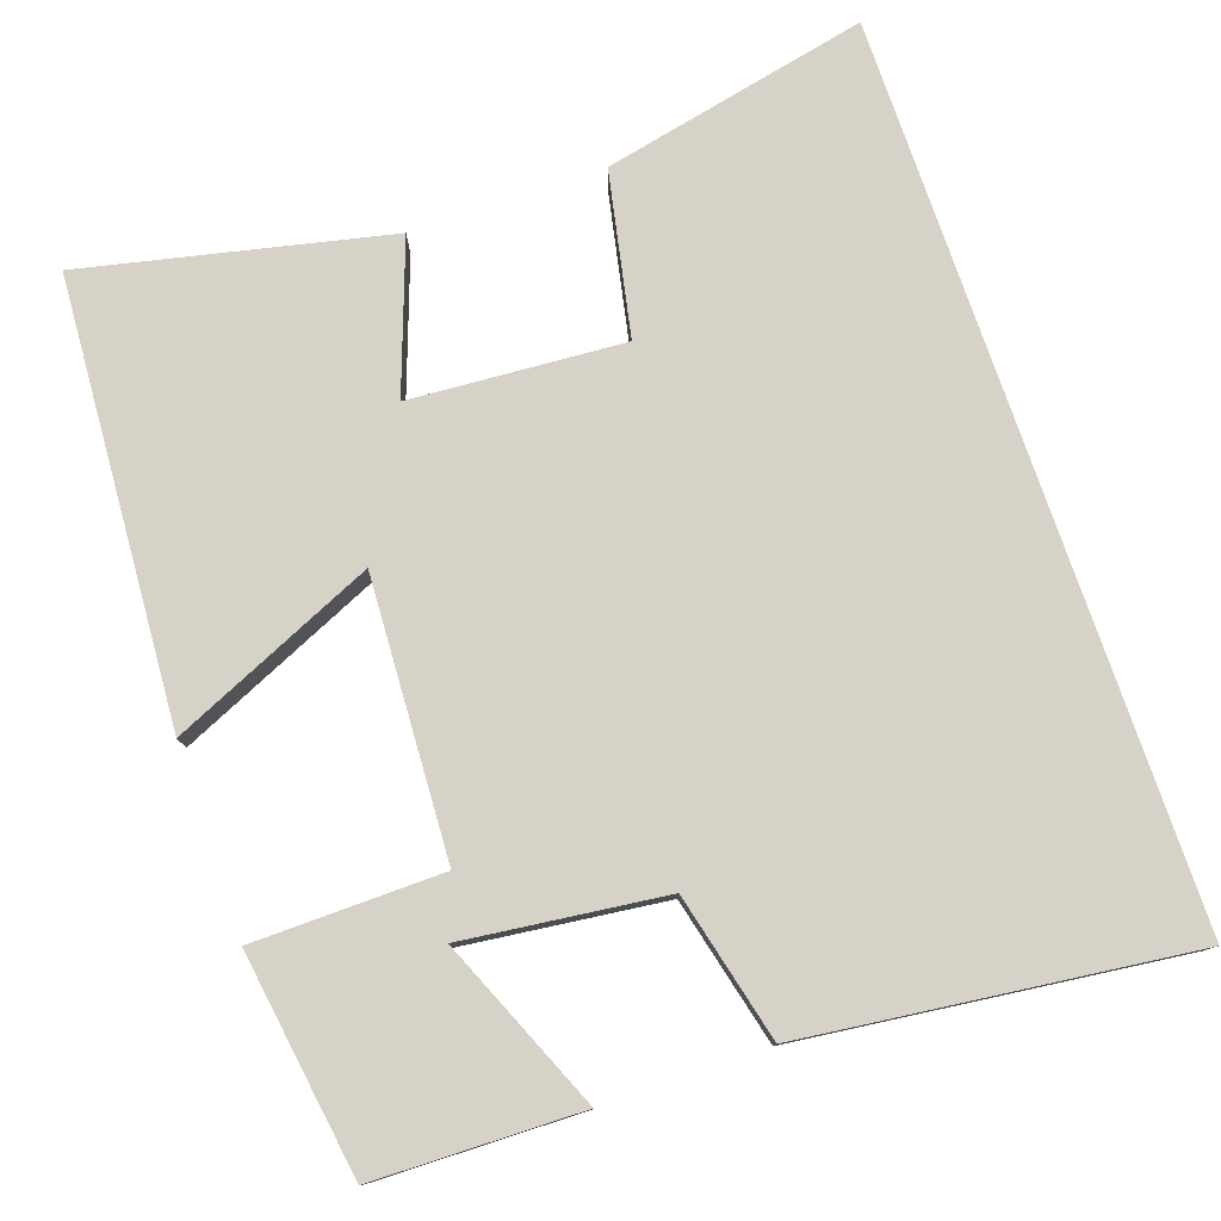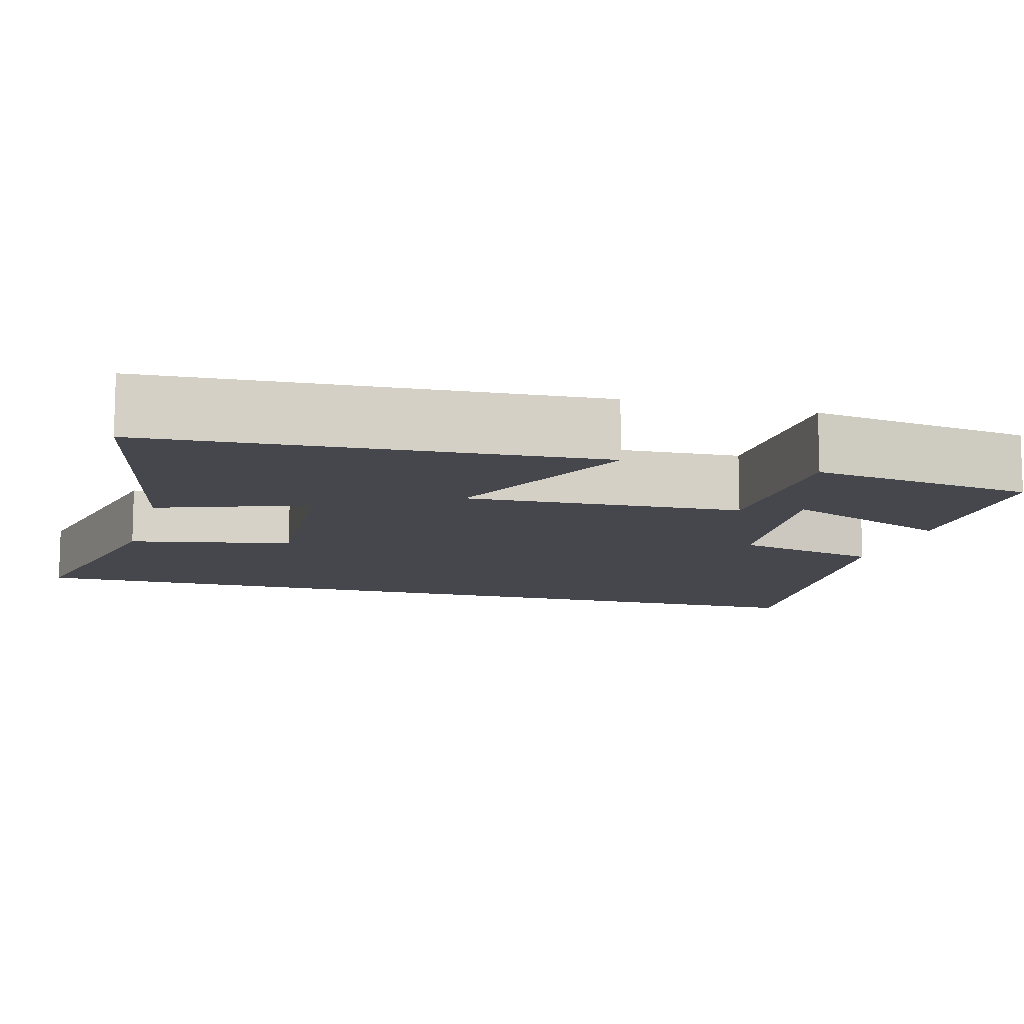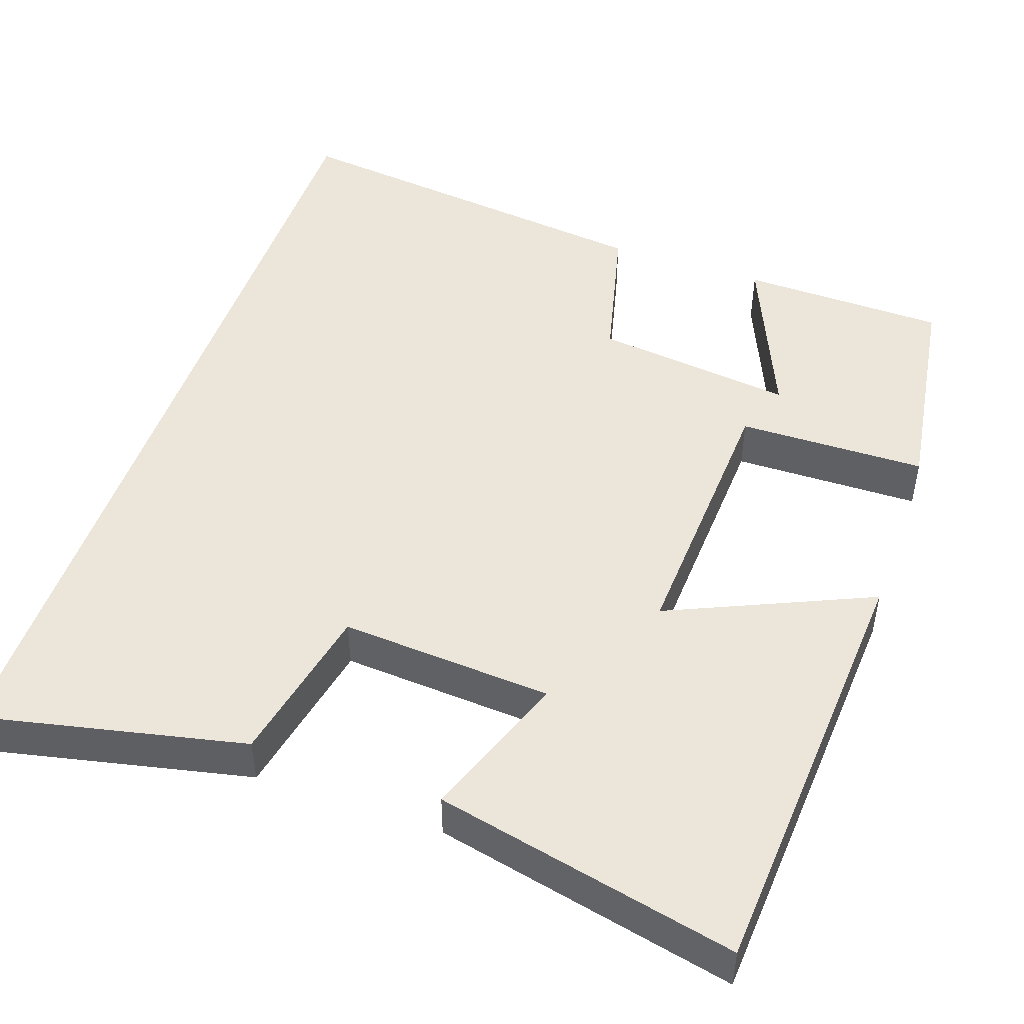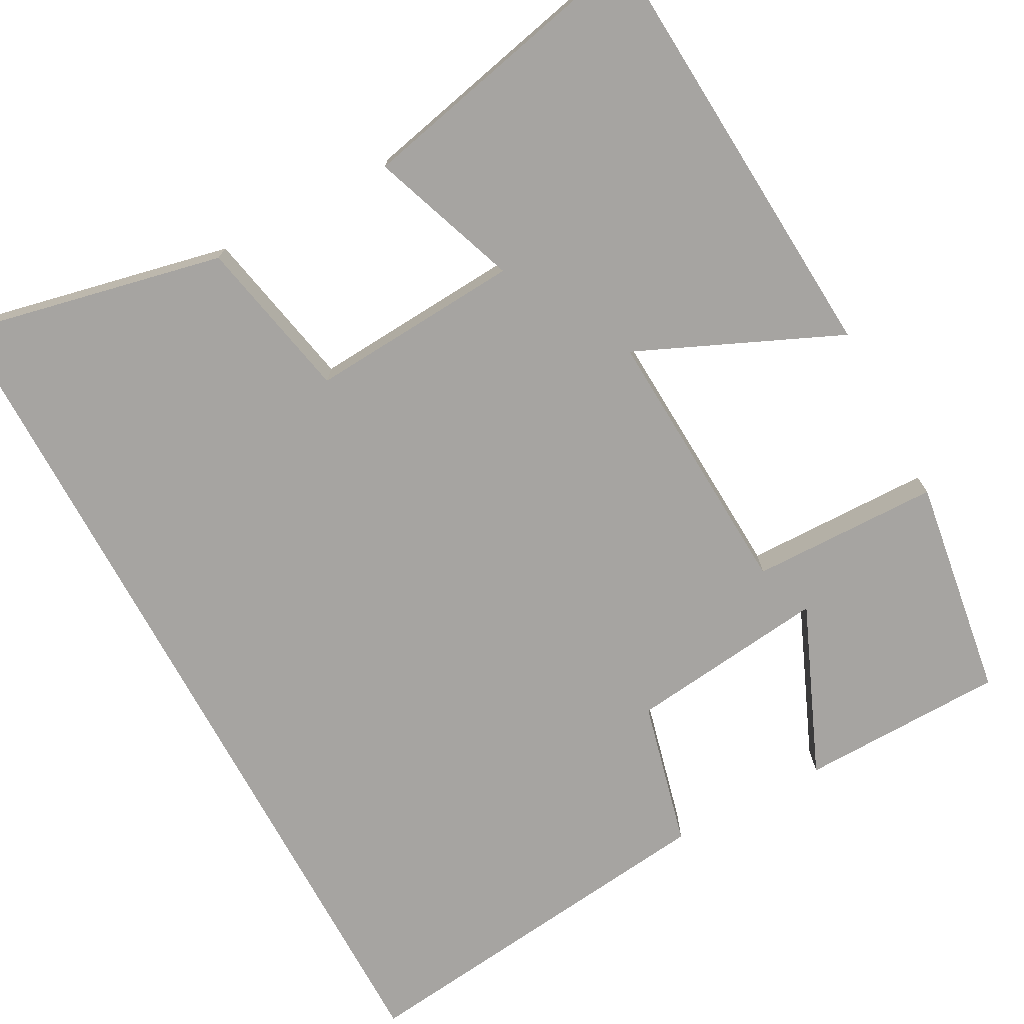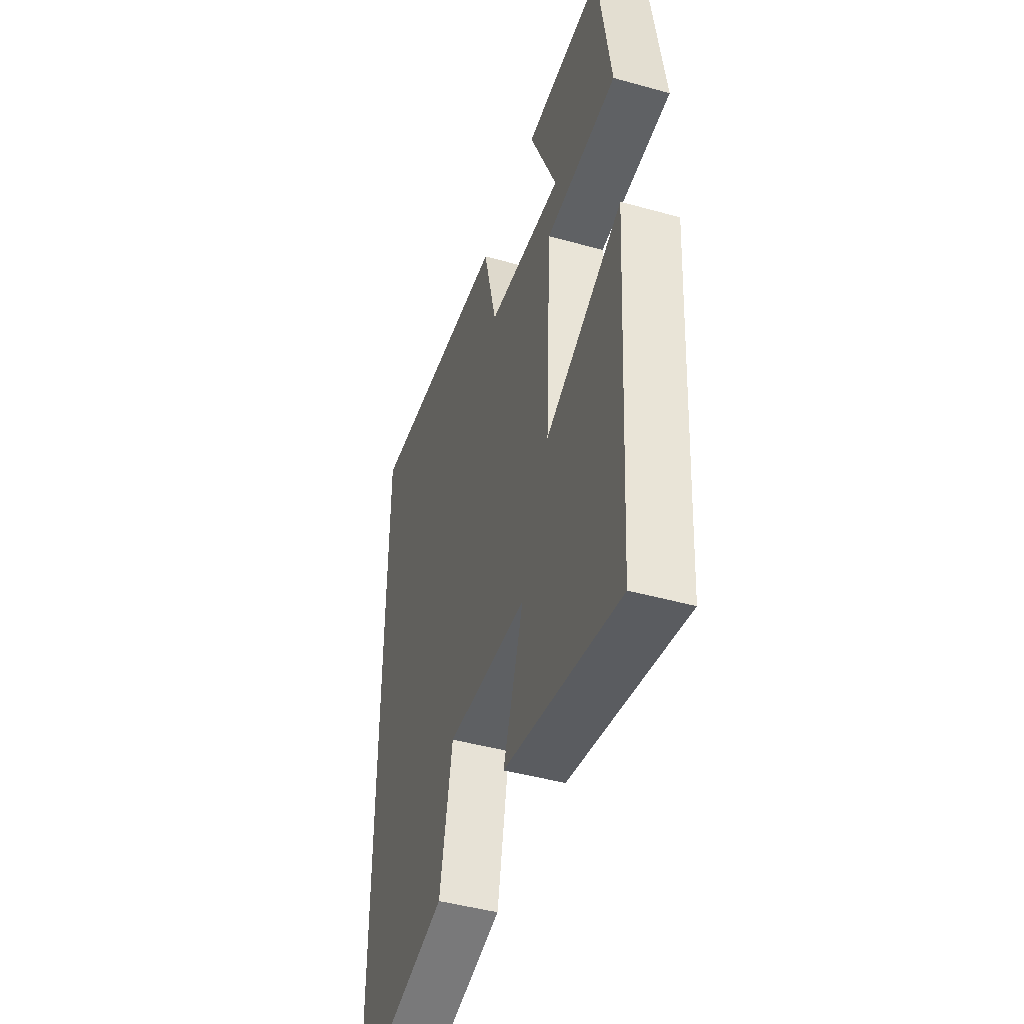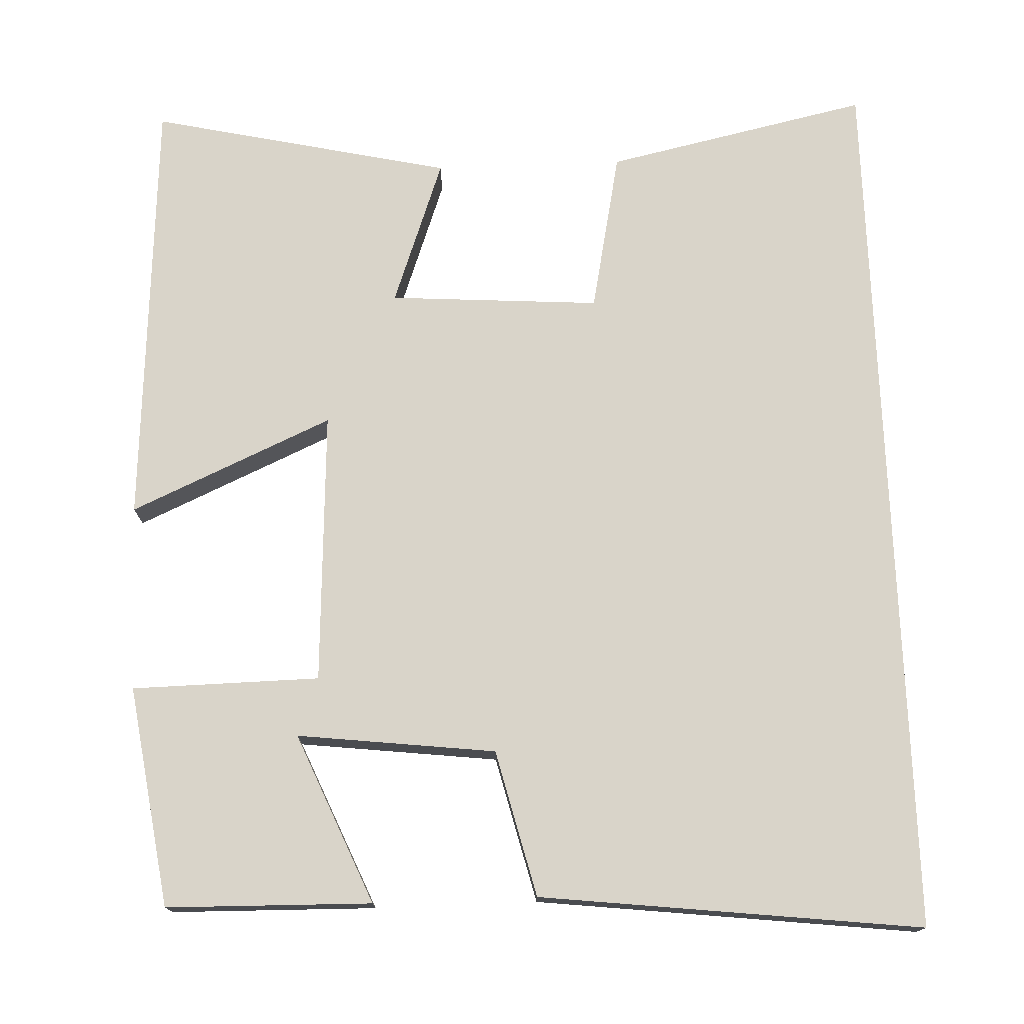
<metadata>
{"format":"obj","ext":"obj","renderer":"f3d","projection":"perspective","resolution":1024,"background":"white","views":[{"elev":78.5,"azim":-19.0,"up":"+Y"},{"elev":-11.0,"azim":-105.6,"up":"+Y"},{"elev":48.3,"azim":-160.9,"up":"+Y"},{"elev":-73.5,"azim":-151.6,"up":"+Y"},{"elev":-45.8,"azim":-107.7,"up":"+Z"},{"elev":74.9,"azim":-2.2,"up":"+Y"}]}
</metadata>
<code>
v 0.5 0.07 0.557
v 0.5 0.07 -0.573
v 0.164 0.07 -0.5
v 0.122 0.07 -0.294
v -0.148 0.07 -0.312
v -0.08 0.07 -0.5
v -0.464 0.07 -0.585
v -0.5 0.07 -0.027
v -0.242 0.07 -0.141
v -0.26 0.07 0.209
v -0.5 0.07 0.213
v -0.458 0.07 0.495
v -0.196 0.07 0.5
v -0.288 0.07 0.283
v -0.034 0.07 0.313
v 0.012 0.07 0.5
v 0.5 0 0.557
v 0.5 0 -0.573
v 0.164 0 -0.5
v 0.122 0 -0.294
v -0.148 0 -0.312
v -0.08 0 -0.5
v -0.464 0 -0.585
v -0.5 0 -0.027
v -0.242 0 -0.141
v -0.26 0 0.209
v -0.5 0 0.213
v -0.458 0 0.495
v -0.196 0 0.5
v -0.288 0 0.283
v -0.034 0 0.313
v 0.012 0 0.5
f 15 16 1 2
f 14 15 2
f 11 12 13 14
f 10 11 14
f 10 14 2
f 6 7 8 9
f 5 6 9
f 4 5 9 10
f 2 3 4
f 2 4 10
f 18 17 32 31
f 18 31 30
f 30 29 28 27
f 30 27 26
f 18 30 26
f 25 24 23 22
f 25 22 21
f 26 25 21 20
f 20 19 18
f 26 20 18
f 1 17 18 2
f 2 18 19 3
f 3 19 20 4
f 4 20 21 5
f 5 21 22 6
f 6 22 23 7
f 7 23 24 8
f 8 24 25 9
f 9 25 26 10
f 10 26 27 11
f 11 27 28 12
f 12 28 29 13
f 13 29 30 14
f 14 30 31 15
f 15 31 32 16
f 16 32 17 1

</code>
